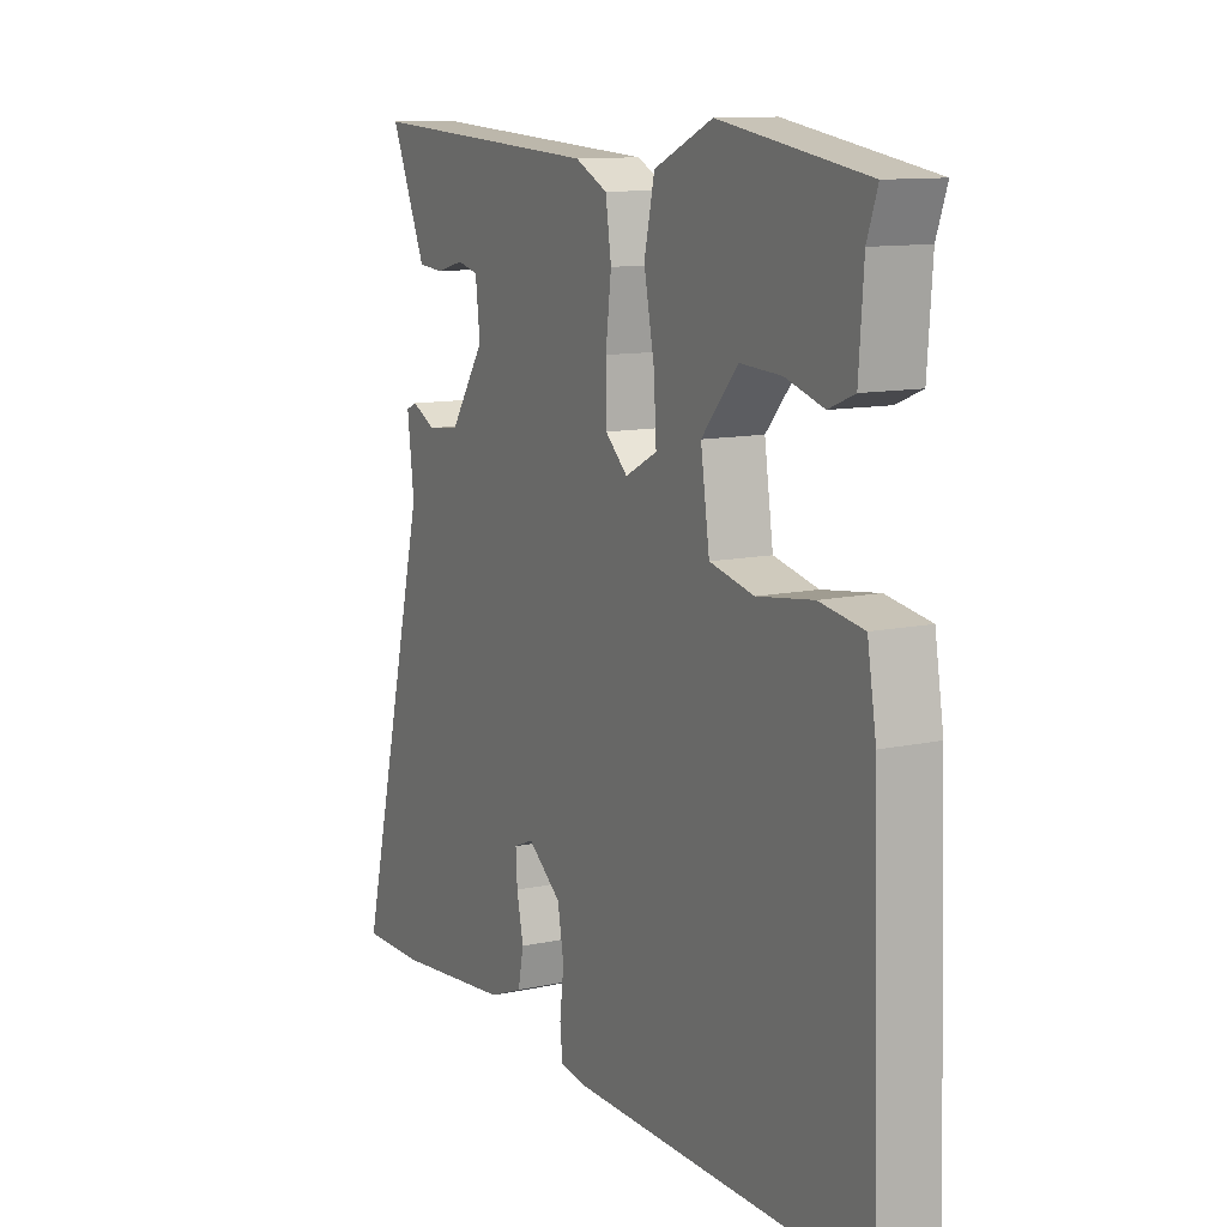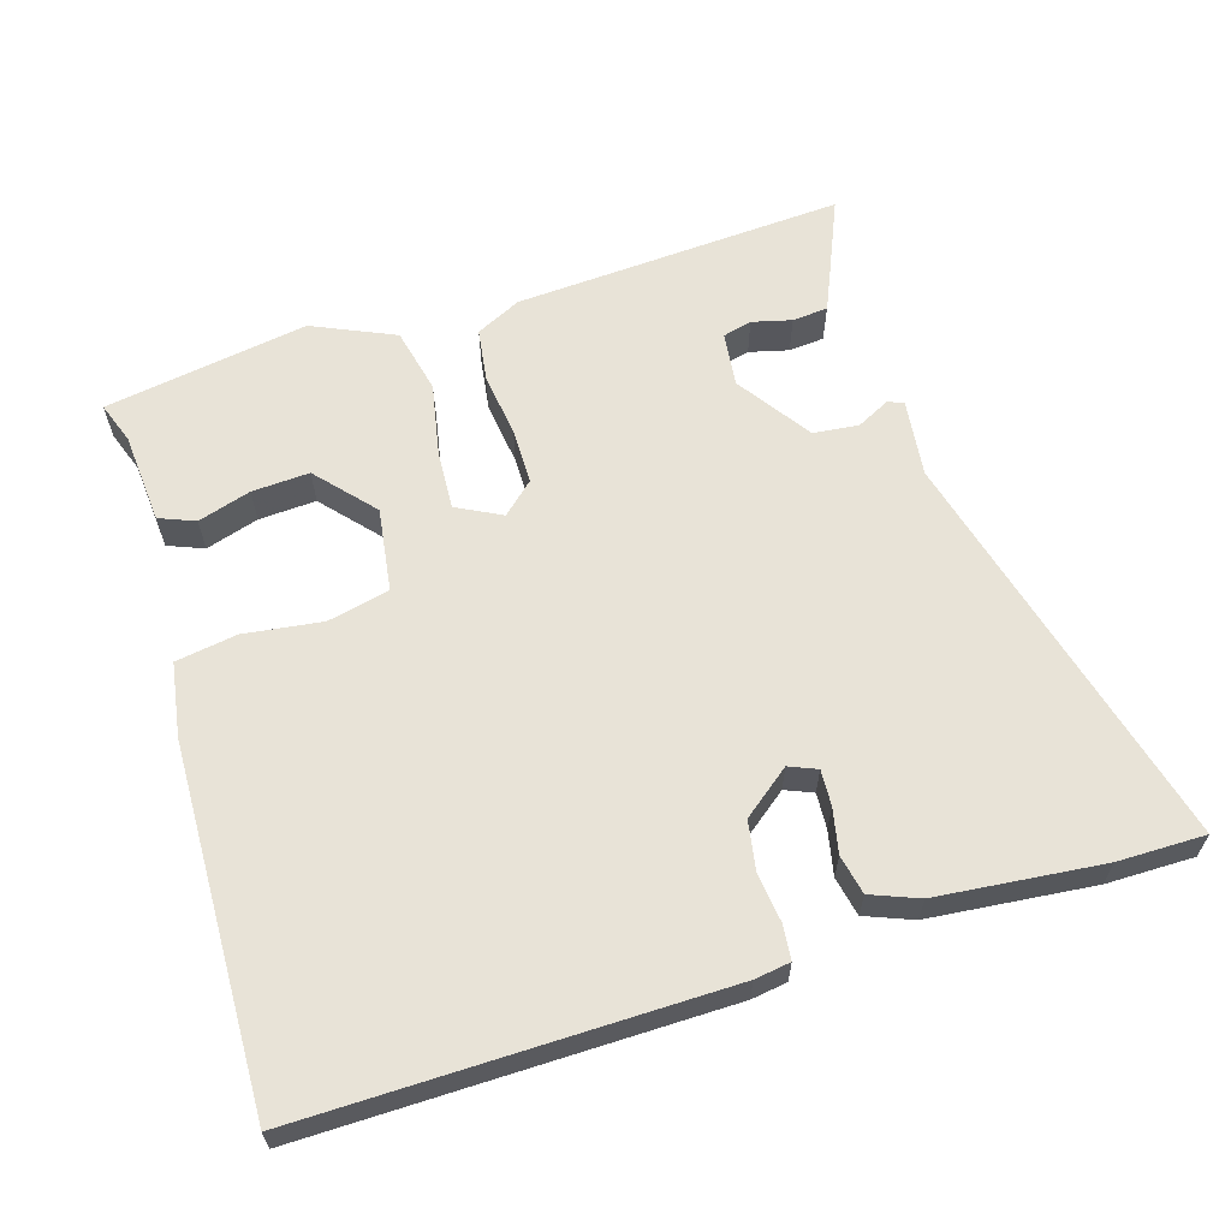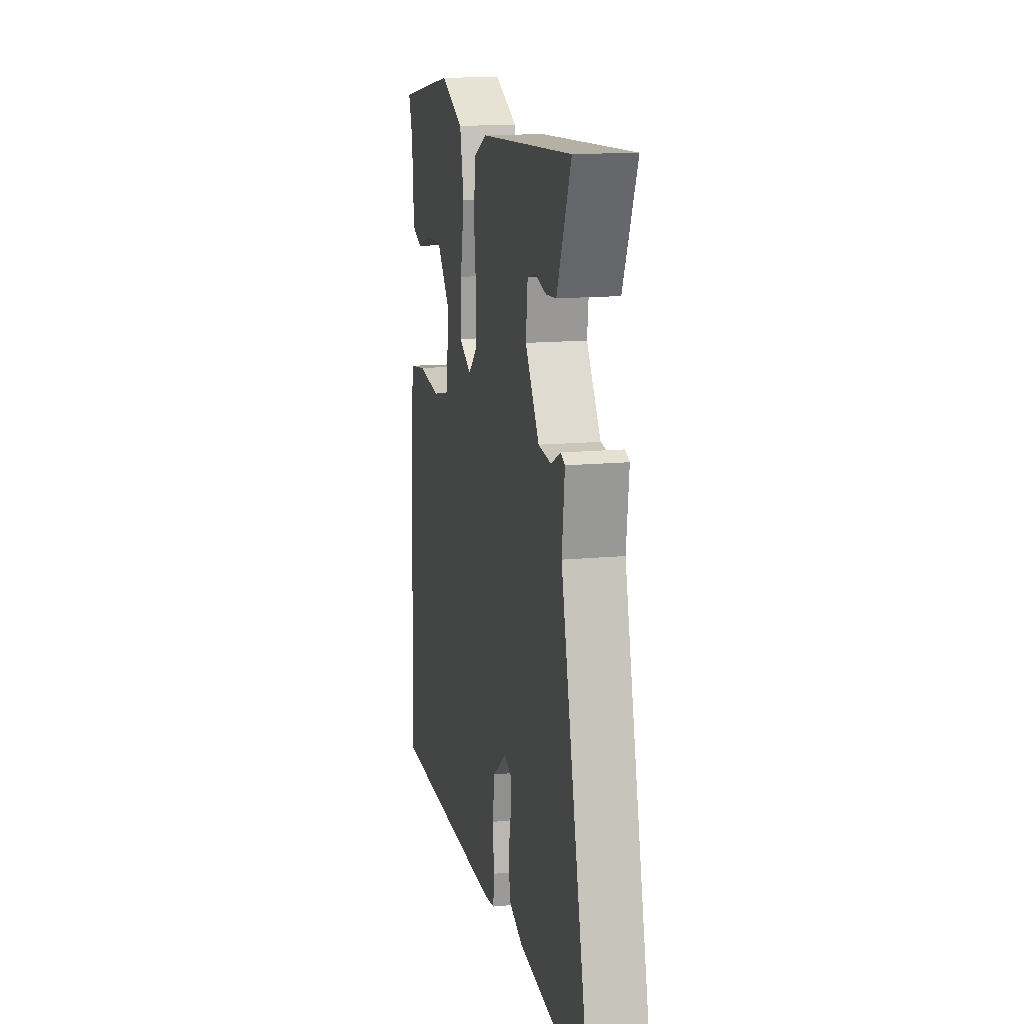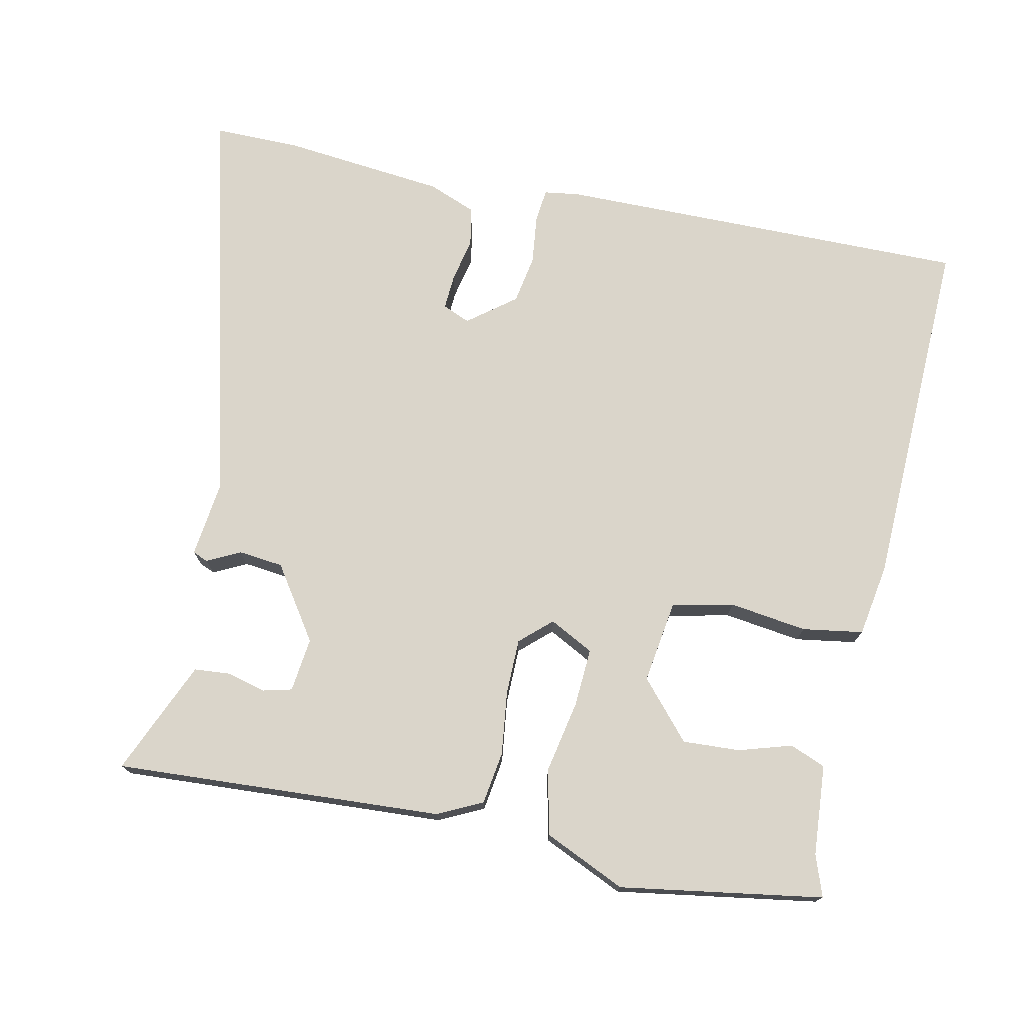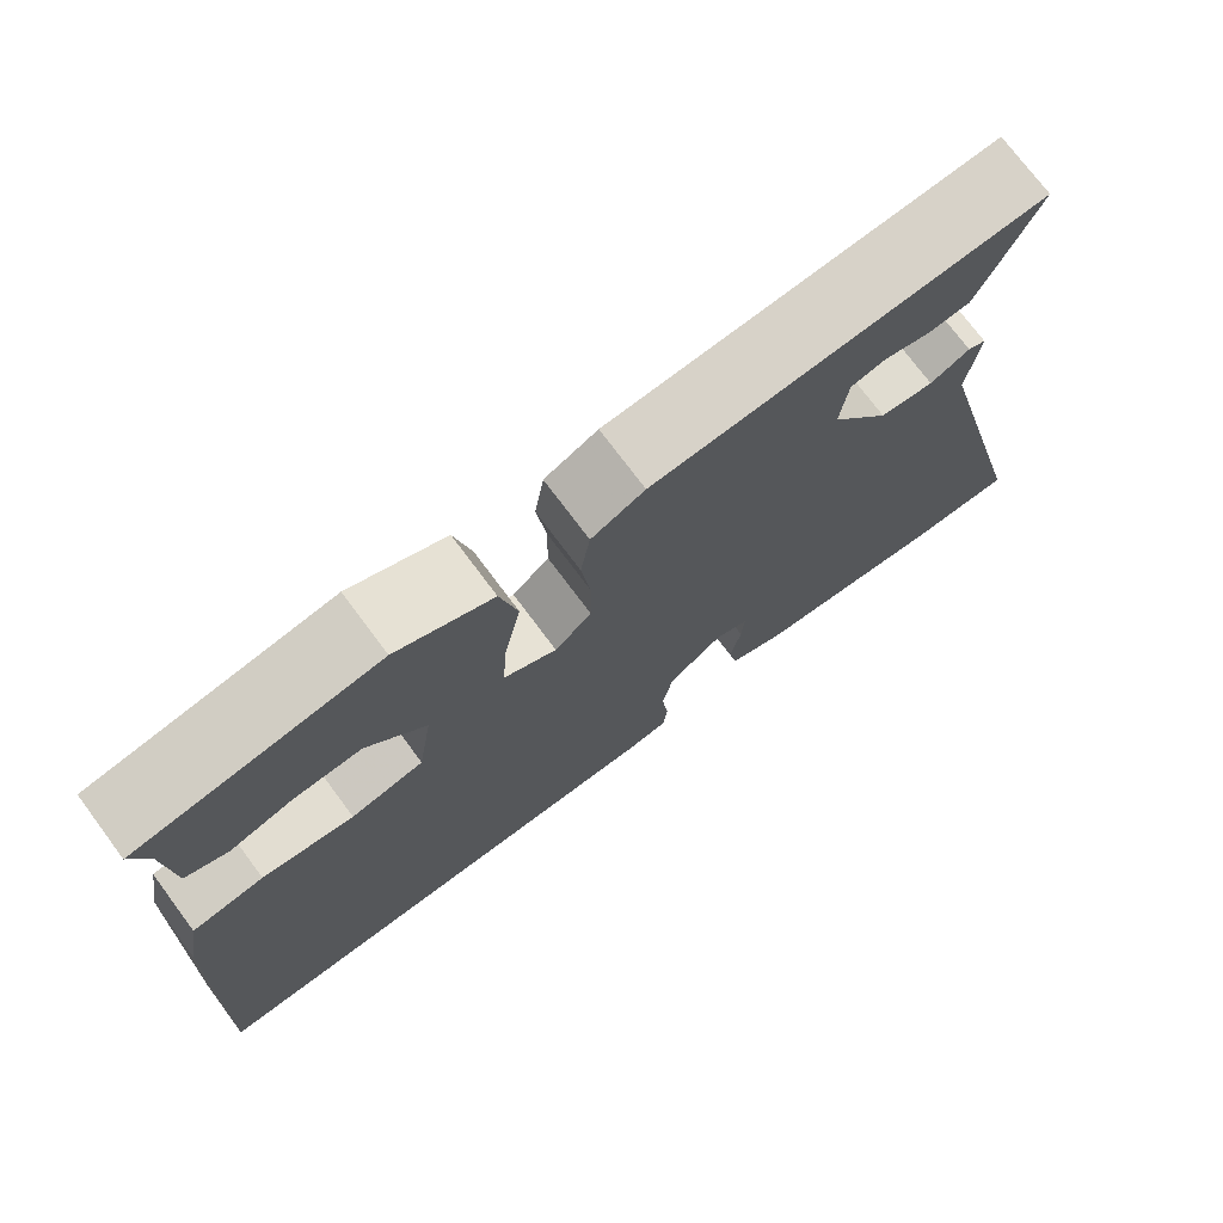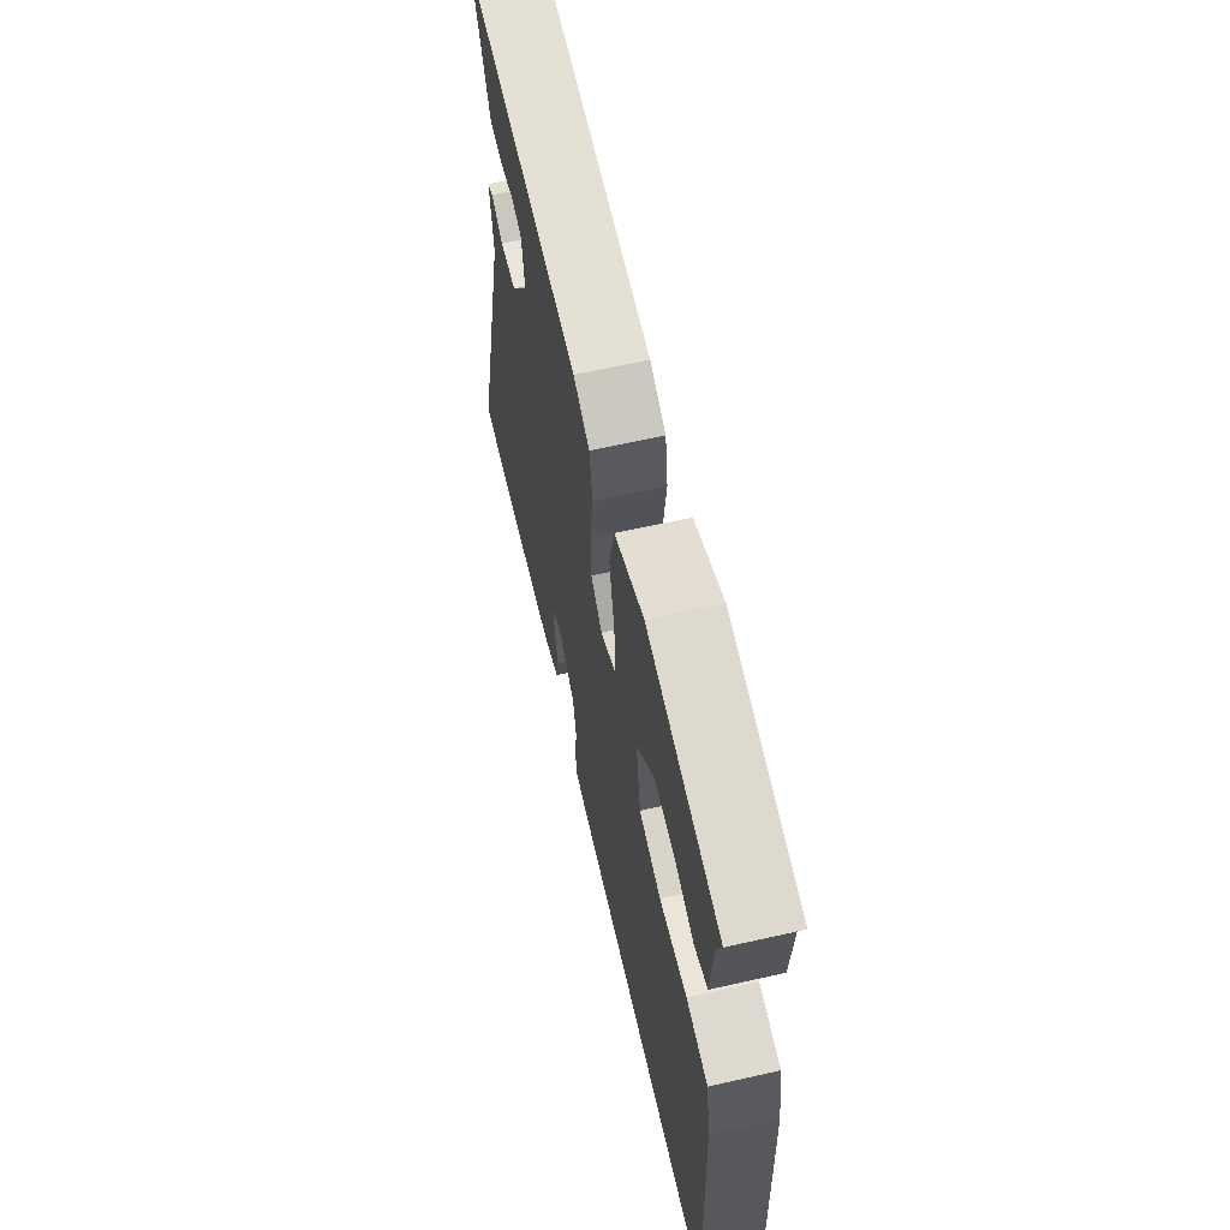
<metadata>
{"format":"obj","ext":"obj","renderer":"f3d","projection":"perspective","resolution":1024,"background":"white","views":[{"elev":11.4,"azim":62.2,"up":"+Z"},{"elev":62.2,"azim":162.5,"up":"+Y"},{"elev":14.6,"azim":-101.7,"up":"+Z"},{"elev":74.3,"azim":11.8,"up":"+Y"},{"elev":74.1,"azim":143.3,"up":"+Z"},{"elev":63.2,"azim":77.1,"up":"+Z"}]}
</metadata>
<code>
v 0.509 0.07 0.47
v 0.489 0.07 0.413
v 0.48 0.07 0.288
v 0.431 0.07 0.268
v 0.358 0.07 0.29
v 0.279 0.07 0.294
v 0.21 0.07 0.215
v 0.227 0.07 0.101
v 0.312 0.07 0.082
v 0.419 0.07 0.097
v 0.503 0.07 0.084
v 0.52 0.07 -0.017
v 0.537 0.07 -0.512
v -0.036 0.07 -0.509
v -0.085 0.07 -0.502
v -0.09 0.07 -0.455
v -0.082 0.07 -0.388
v -0.094 0.07 -0.32
v -0.159 0.07 -0.27
v -0.197 0.07 -0.286
v -0.194 0.07 -0.335
v -0.181 0.07 -0.396
v -0.192 0.07 -0.45
v -0.257 0.07 -0.476
v -0.483 0.07 -0.5
v -0.603 0.07 -0.501
v -0.462 0.07 0.06
v -0.475 0.07 0.166
v -0.454 0.07 0.175
v -0.408 0.07 0.152
v -0.346 0.07 0.159
v -0.278 0.07 0.26
v -0.287 0.07 0.335
v -0.327 0.07 0.345
v -0.381 0.07 0.331
v -0.43 0.07 0.335
v -0.458 0.07 0.399
v -0.498 0.07 0.492
v -0.045 0.07 0.467
v 0.017 0.07 0.437
v 0.028 0.07 0.364
v 0.017 0.07 0.276
v 0.018 0.07 0.199
v 0.061 0.07 0.16
v 0.122 0.07 0.192
v 0.117 0.07 0.273
v 0.097 0.07 0.373
v 0.117 0.07 0.463
v 0.229 0.07 0.514
v 0.509 0 0.47
v 0.489 0 0.413
v 0.48 0 0.288
v 0.431 0 0.268
v 0.358 0 0.29
v 0.279 0 0.294
v 0.21 0 0.215
v 0.227 0 0.101
v 0.312 0 0.082
v 0.419 0 0.097
v 0.503 0 0.084
v 0.52 0 -0.017
v 0.537 0 -0.512
v -0.036 0 -0.509
v -0.085 0 -0.502
v -0.09 0 -0.455
v -0.082 0 -0.388
v -0.094 0 -0.32
v -0.159 0 -0.27
v -0.197 0 -0.286
v -0.194 0 -0.335
v -0.181 0 -0.396
v -0.192 0 -0.45
v -0.257 0 -0.476
v -0.483 0 -0.5
v -0.603 0 -0.501
v -0.462 0 0.06
v -0.475 0 0.166
v -0.454 0 0.175
v -0.408 0 0.152
v -0.346 0 0.159
v -0.278 0 0.26
v -0.287 0 0.335
v -0.327 0 0.345
v -0.381 0 0.331
v -0.43 0 0.335
v -0.458 0 0.399
v -0.498 0 0.492
v -0.045 0 0.467
v 0.017 0 0.437
v 0.028 0 0.364
v 0.017 0 0.276
v 0.018 0 0.199
v 0.061 0 0.16
v 0.122 0 0.192
v 0.117 0 0.273
v 0.097 0 0.373
v 0.117 0 0.463
v 0.229 0 0.514
f 46 47 48 49
f 45 46 49 1
f 39 40 41 42
f 39 42 43
f 38 39 43
f 34 35 36 37
f 33 34 37 38
f 27 28 29 30
f 27 30 31
f 26 27 31
f 25 26 31 32
f 21 22 23 24
f 20 21 24 25
f 14 15 16 17
f 14 17 18
f 13 14 18
f 12 13 18 19
f 9 10 11 12
f 8 9 12 19
f 2 3 4 5
f 2 5 6
f 1 2 6
f 45 1 6
f 33 38 43 44
f 32 33 44
f 20 25 32 44
f 20 44 45
f 7 8 19 20
f 7 20 45
f 6 7 45
f 98 97 96 95
f 50 98 95 94
f 91 90 89 88
f 92 91 88
f 92 88 87
f 86 85 84 83
f 87 86 83 82
f 79 78 77 76
f 80 79 76
f 80 76 75
f 81 80 75 74
f 73 72 71 70
f 74 73 70 69
f 66 65 64 63
f 67 66 63
f 67 63 62
f 68 67 62 61
f 61 60 59 58
f 68 61 58 57
f 54 53 52 51
f 55 54 51
f 55 51 50
f 55 50 94
f 93 92 87 82
f 93 82 81
f 93 81 74 69
f 94 93 69
f 69 68 57 56
f 94 69 56
f 94 56 55
f 1 50 51 2
f 2 51 52 3
f 3 52 53 4
f 4 53 54 5
f 5 54 55 6
f 6 55 56 7
f 7 56 57 8
f 8 57 58 9
f 9 58 59 10
f 10 59 60 11
f 11 60 61 12
f 12 61 62 13
f 13 62 63 14
f 14 63 64 15
f 15 64 65 16
f 16 65 66 17
f 17 66 67 18
f 18 67 68 19
f 19 68 69 20
f 20 69 70 21
f 21 70 71 22
f 22 71 72 23
f 23 72 73 24
f 24 73 74 25
f 25 74 75 26
f 26 75 76 27
f 27 76 77 28
f 28 77 78 29
f 29 78 79 30
f 30 79 80 31
f 31 80 81 32
f 32 81 82 33
f 33 82 83 34
f 34 83 84 35
f 35 84 85 36
f 36 85 86 37
f 37 86 87 38
f 38 87 88 39
f 39 88 89 40
f 40 89 90 41
f 41 90 91 42
f 42 91 92 43
f 43 92 93 44
f 44 93 94 45
f 45 94 95 46
f 46 95 96 47
f 47 96 97 48
f 48 97 98 49
f 49 98 50 1

</code>
